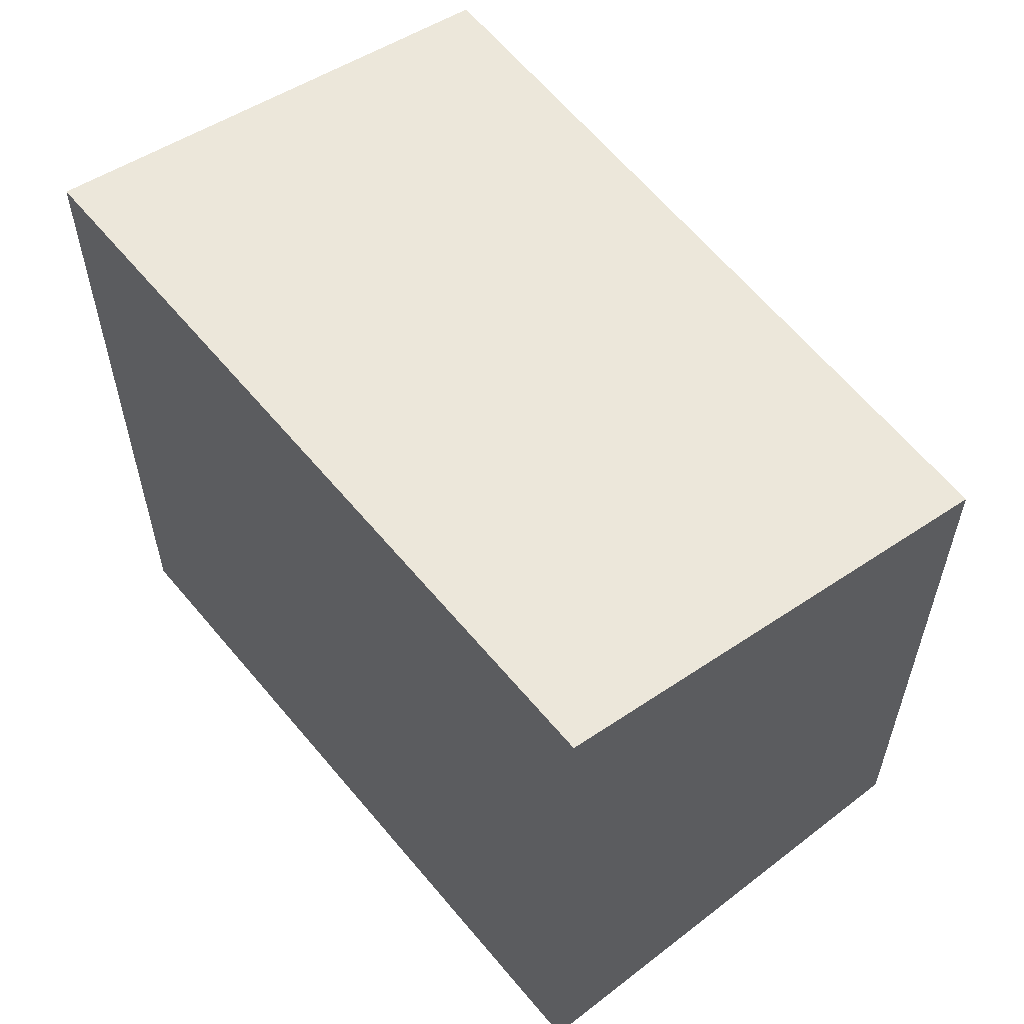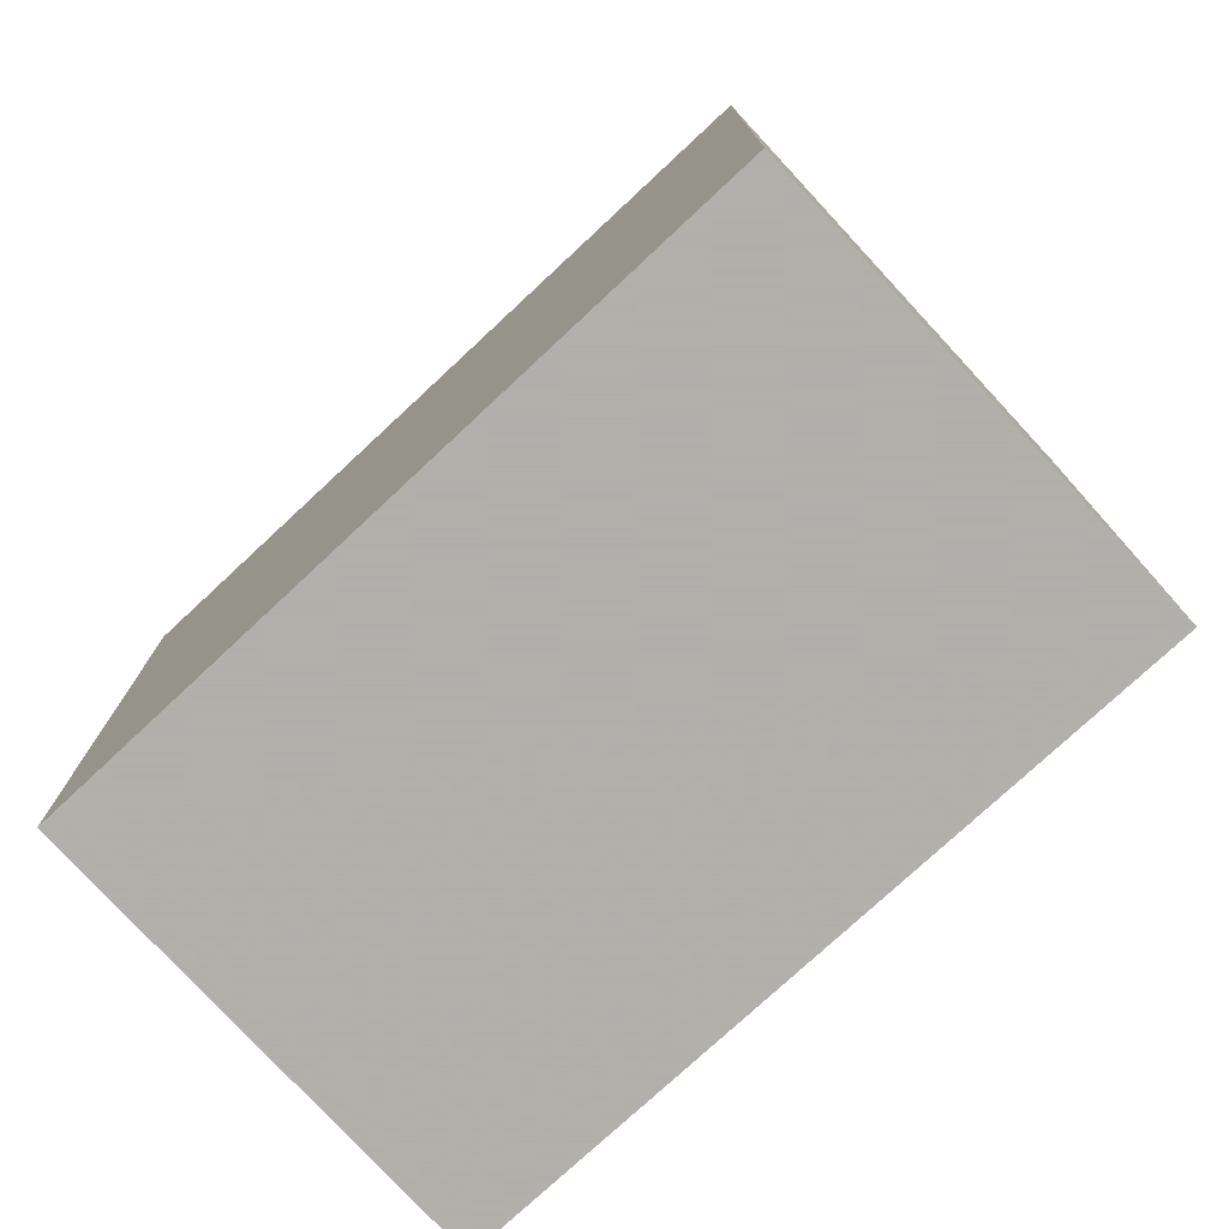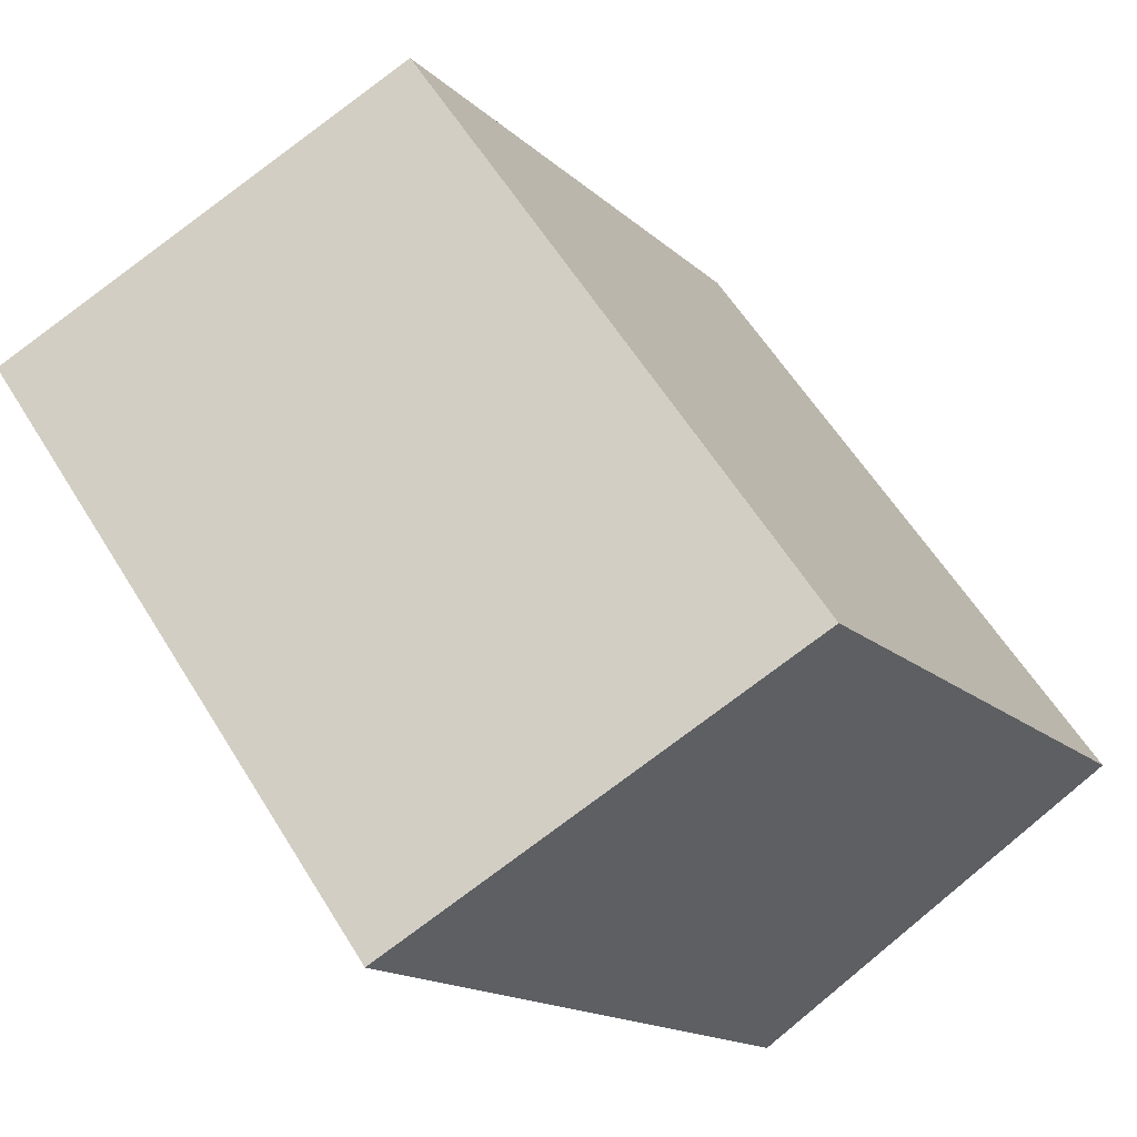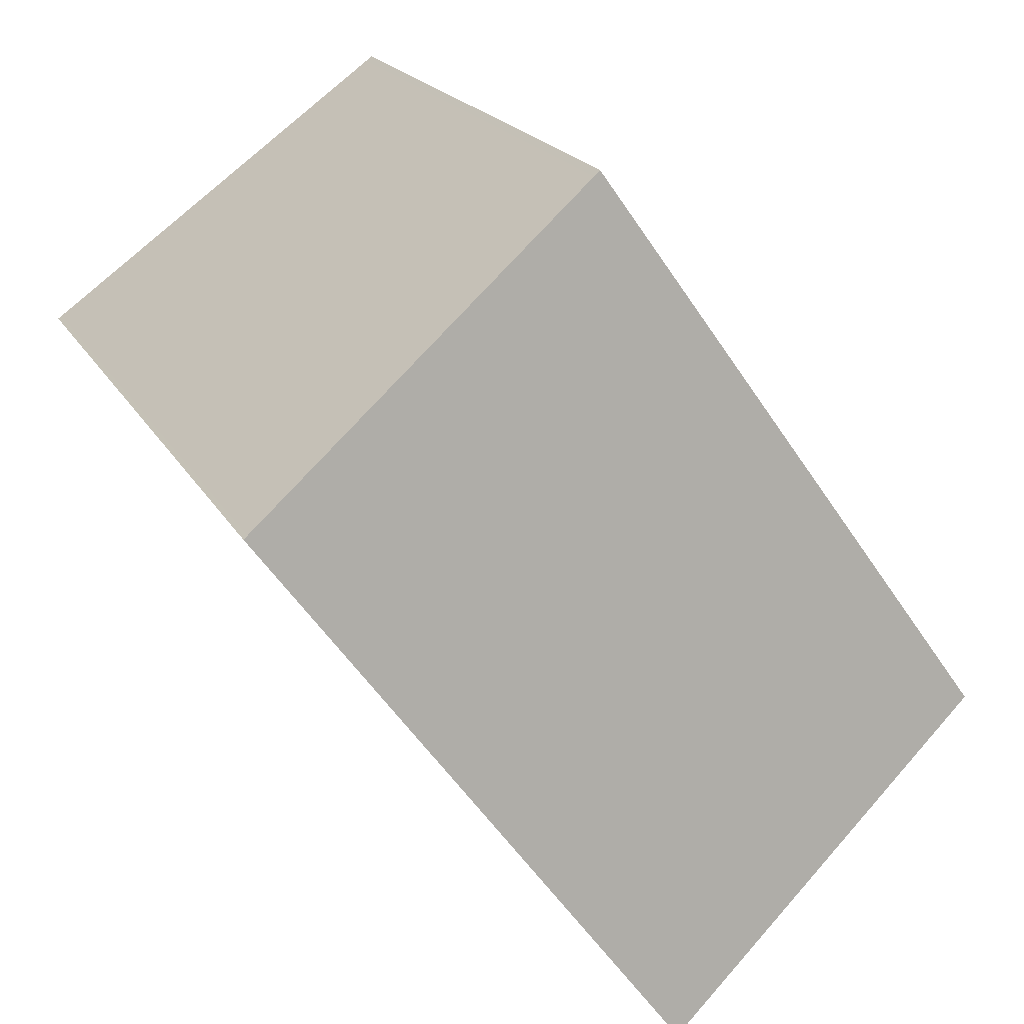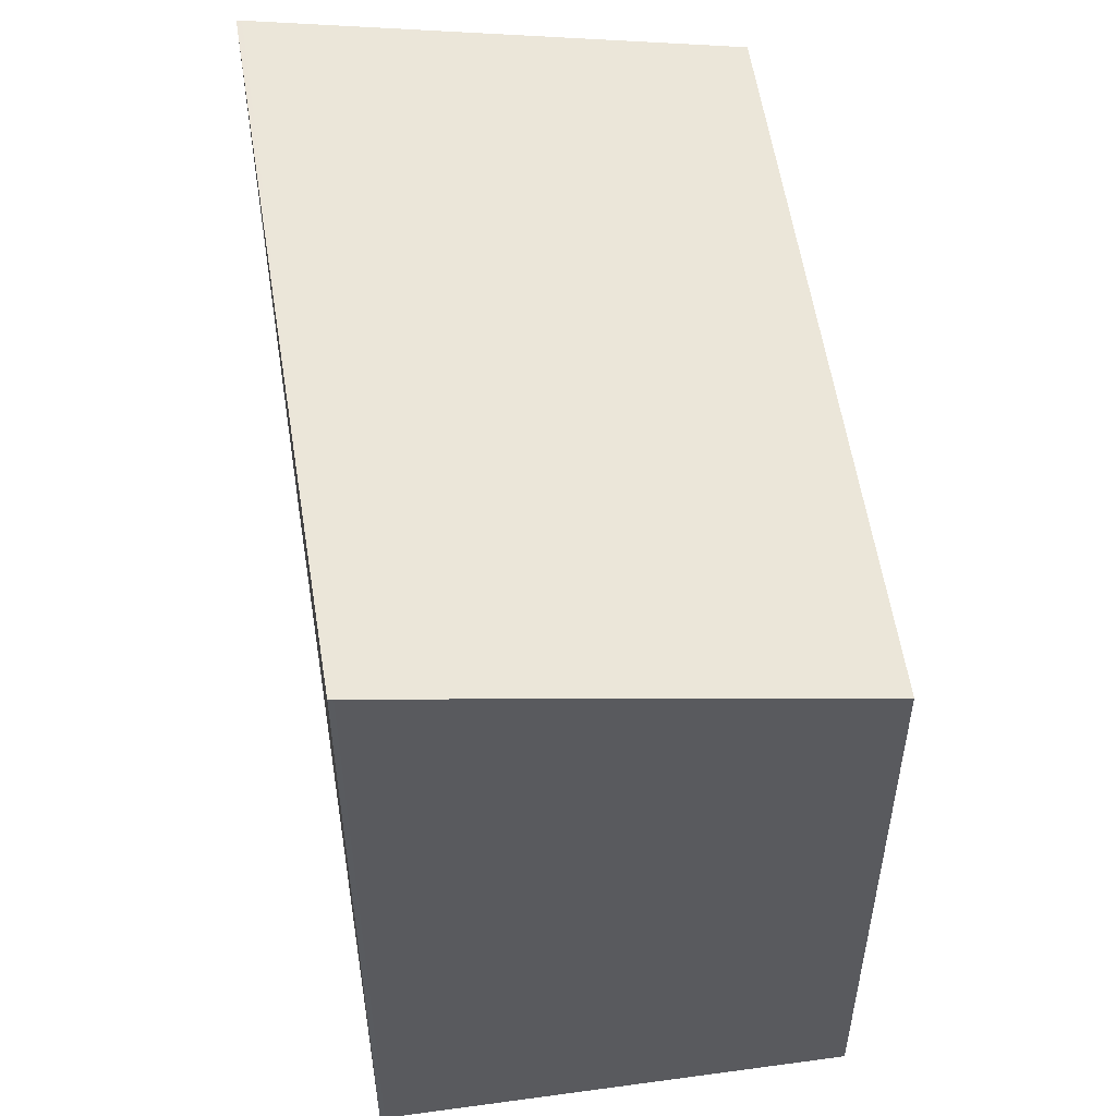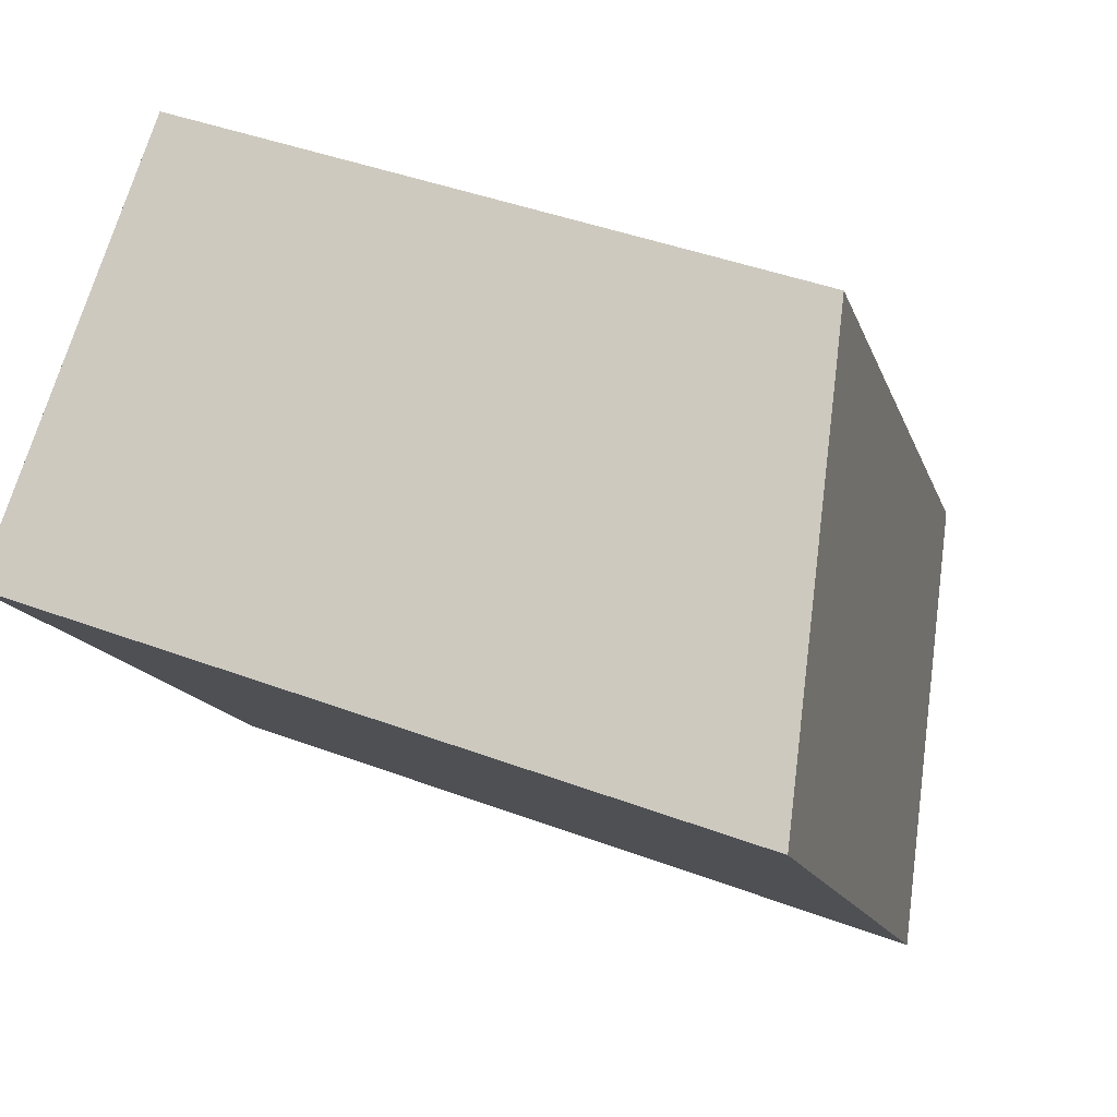
<metadata>
{"format":"obj","ext":"obj","renderer":"f3d","projection":"perspective","resolution":1024,"background":"white","views":[{"elev":62.0,"azim":-3.5,"up":"+Z"},{"elev":-78.4,"azim":168.4,"up":"+Z"},{"elev":-15.0,"azim":28.3,"up":"+Y"},{"elev":19.8,"azim":-21.4,"up":"+Y"},{"elev":55.9,"azim":27.0,"up":"+Z"},{"elev":42.8,"azim":-66.0,"up":"+Y"}]}
</metadata>
<code>
v -786.9 -1624 2.768
v -788.4 -1622 2.732
v -787 -1621 2.35
v -785.5 -1623 2.394
v -785.6 -1623 2.392
v -787 -1621 2.357
v -786.8 -1624 2.764
v -788.3 -1622 2.728
v -787 -1623 2.766
v -787 -1623 2.762
v -785.7 -1622 2.39
v -785.7 -1622 2.39
v -787 -1623 2.766
v -786.9 -1624 2.768
v -786.9 -1624 4.441e-16
v -787 -1623 0
v -788.3 -1622 2.728
v -788.4 -1622 2.732
v -788.4 -1622 0
v -788.3 -1622 -4.441e-16
v -785.7 -1622 2.39
v -787 -1621 2.35
v -787 -1621 0
v -785.7 -1622 0
v -786.8 -1624 2.764
v -785.5 -1623 2.394
v -785.5 -1623 0
v -786.8 -1624 0
v -785.5 -1623 2.394
v -785.6 -1623 2.392
v -785.6 -1623 0
v -785.5 -1623 0
v -787 -1621 2.35
v -787 -1621 2.357
v -787 -1621 0
v -787 -1621 0
v -786.9 -1624 2.768
v -786.8 -1624 2.764
v -786.8 -1624 0
v -786.9 -1624 4.441e-16
v -787 -1621 2.357
v -788.3 -1622 2.728
v -788.3 -1622 -4.441e-16
v -787 -1621 0
v -788.4 -1622 2.732
v -787 -1623 2.766
v -787 -1623 0
v -788.4 -1622 0
v -785.6 -1623 2.392
v -785.7 -1622 2.39
v -785.7 -1622 0
v -785.6 -1623 0
v -786.9 -1624 0
v -788.4 -1622 0
v -787 -1621 0
v -785.5 -1623 0
f 12 5 11
f 11 5 4 7 10
f 10 7 1 9
f 9 2 8 10
f 10 8 6 11
f 11 6 3 12
f 14 15 16 13
f 18 19 20 17
f 22 23 24 21
f 26 27 28 25
f 30 31 32 29
f 34 35 36 33
f 38 39 40 37
f 42 43 44 41
f 46 47 48 45
f 50 51 52 49
f 54 55 56 53

</code>
